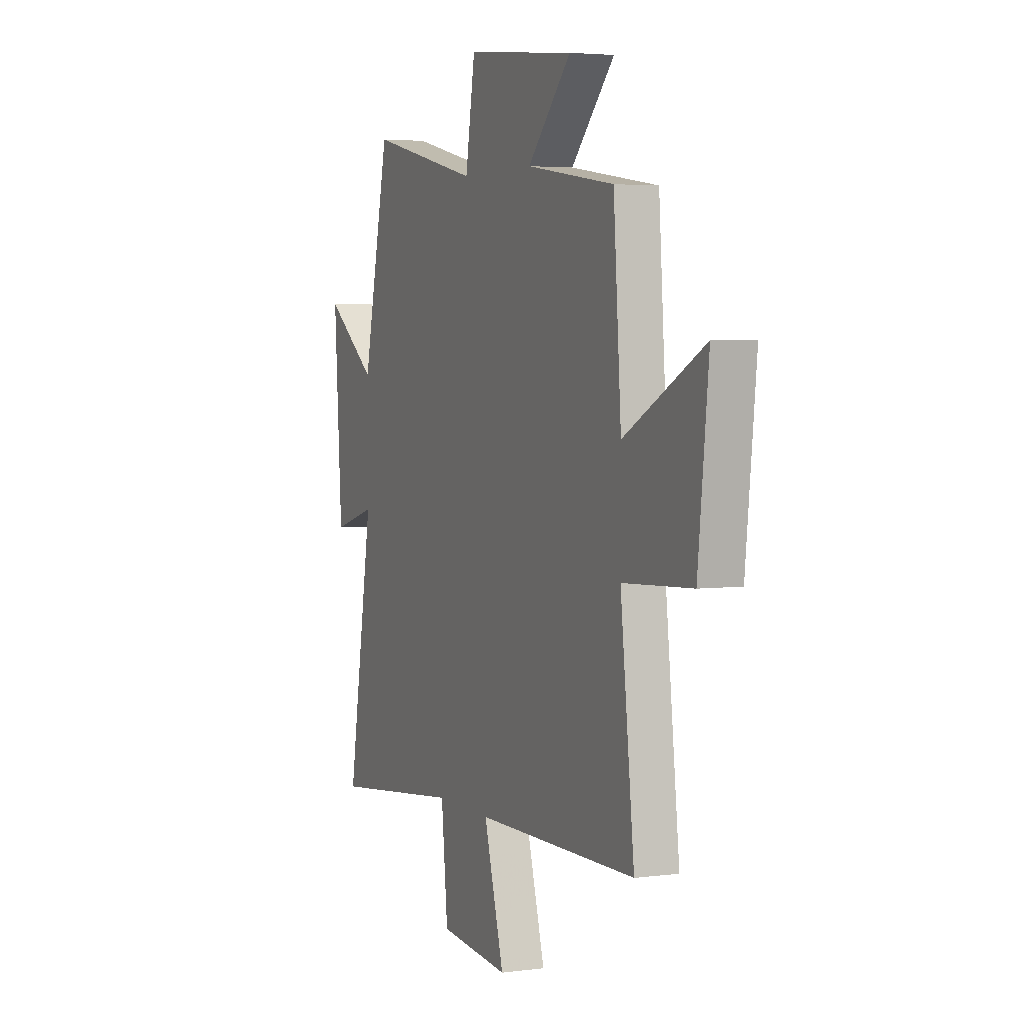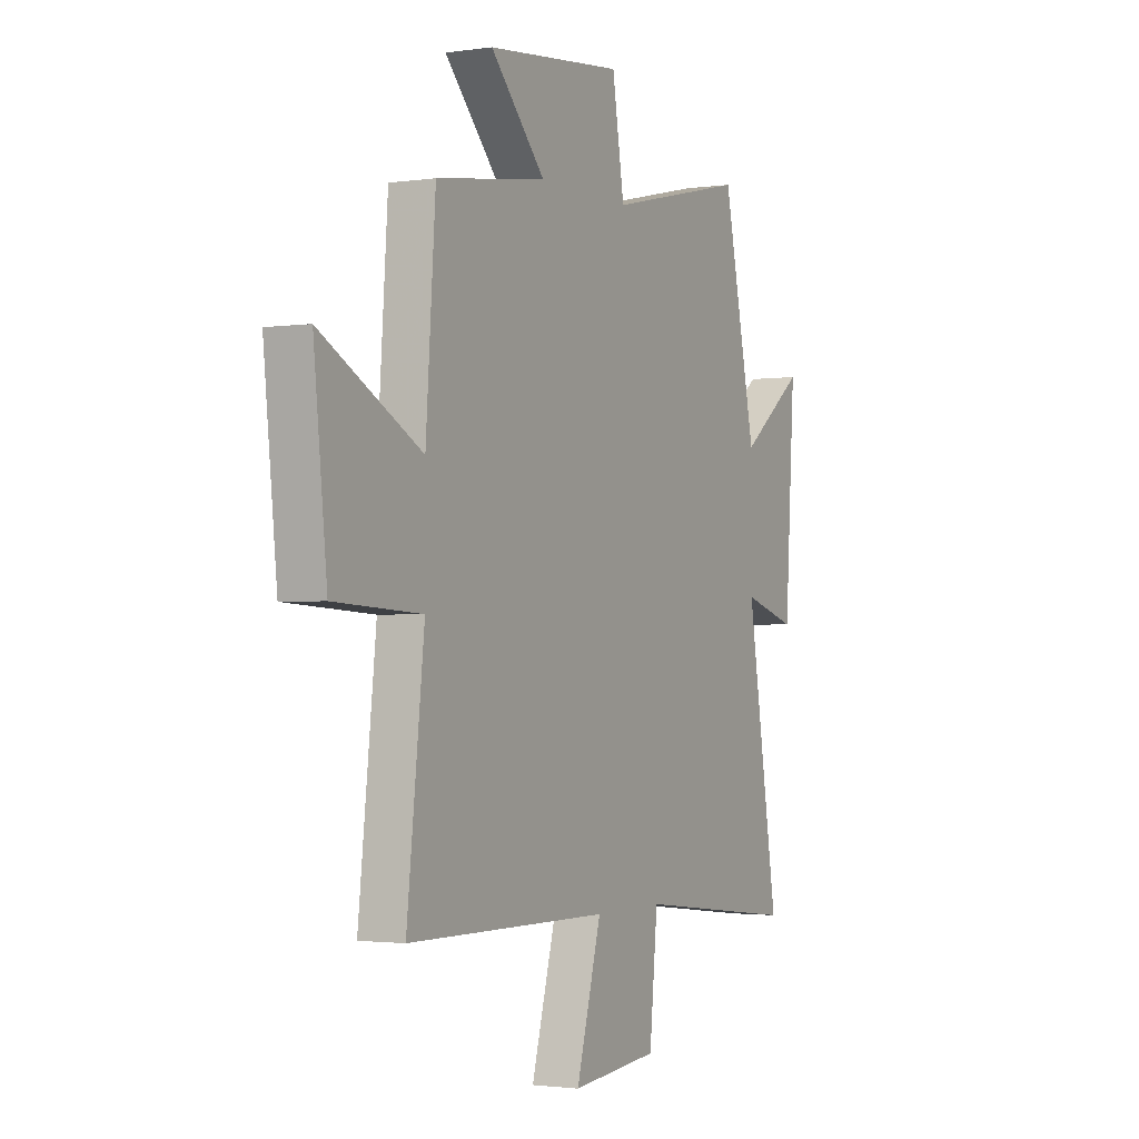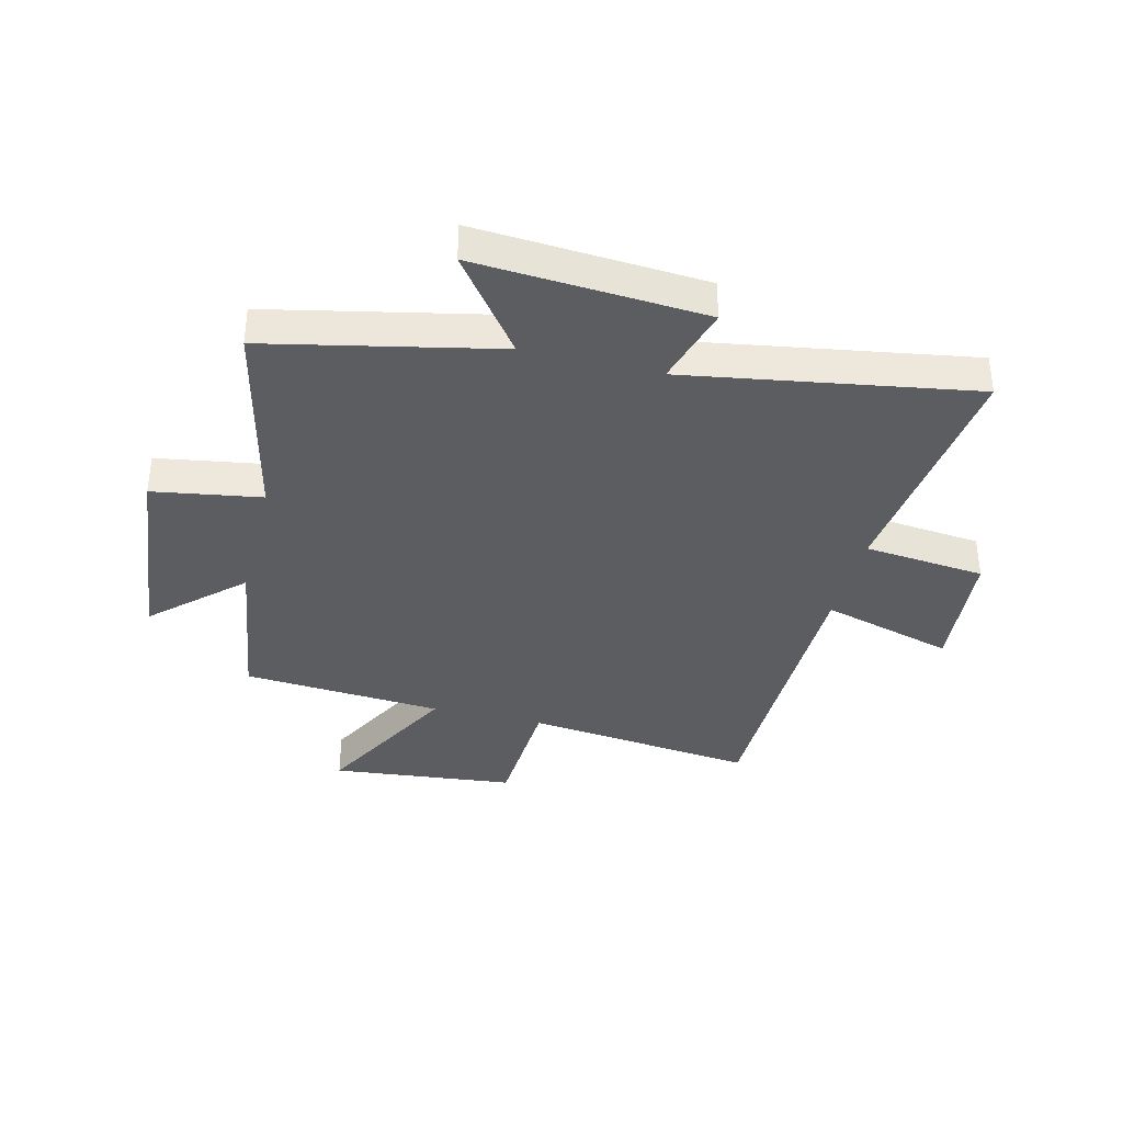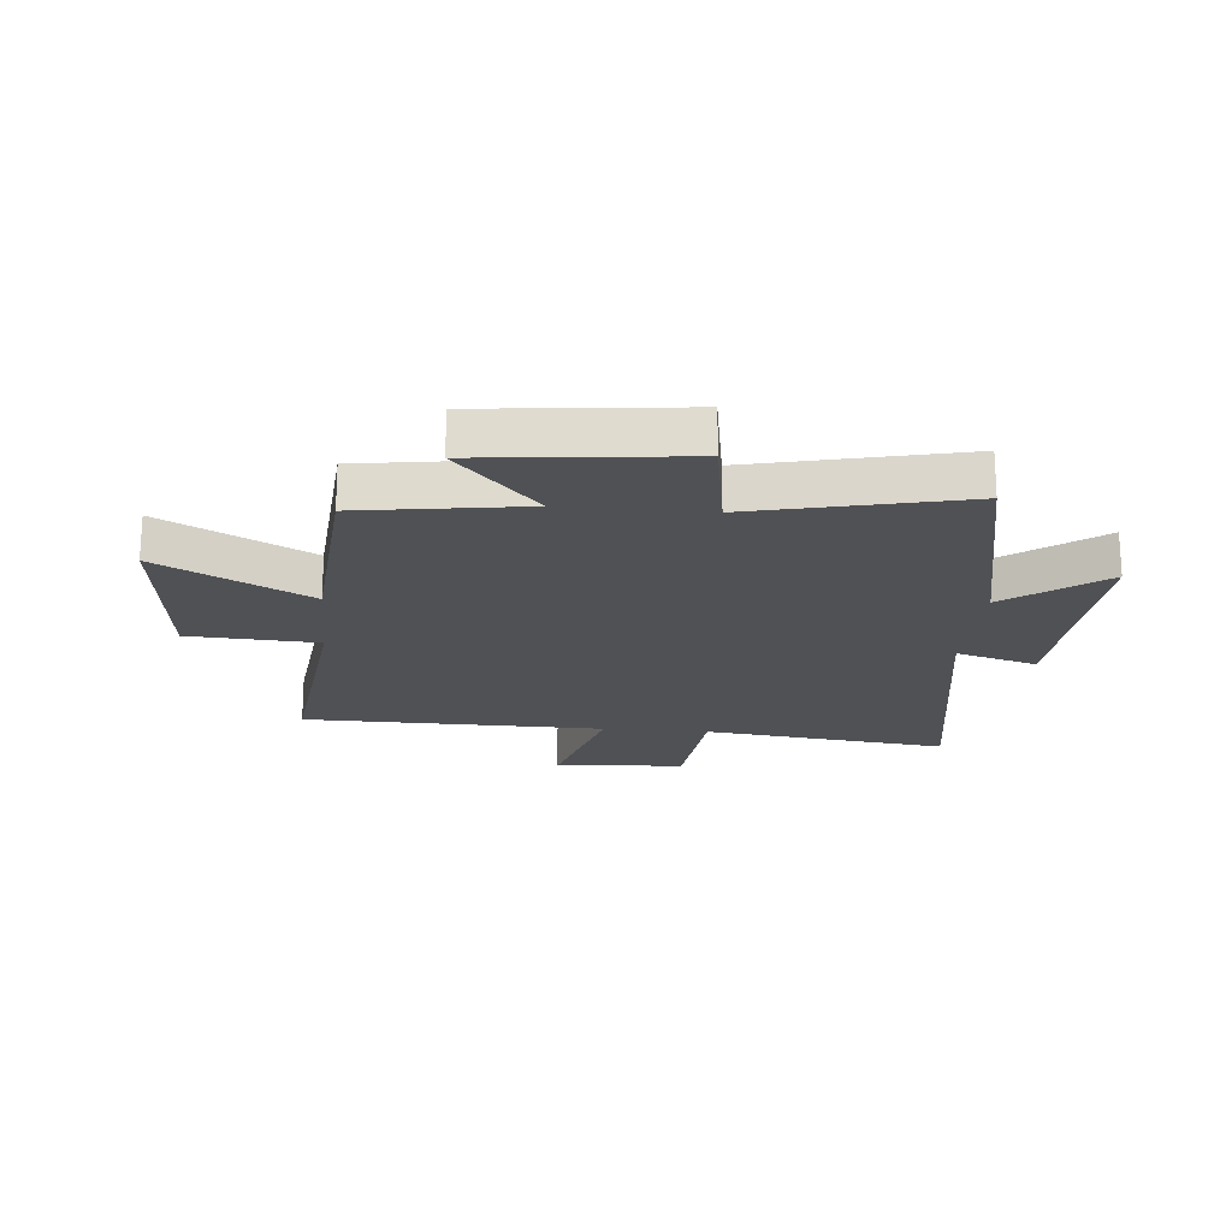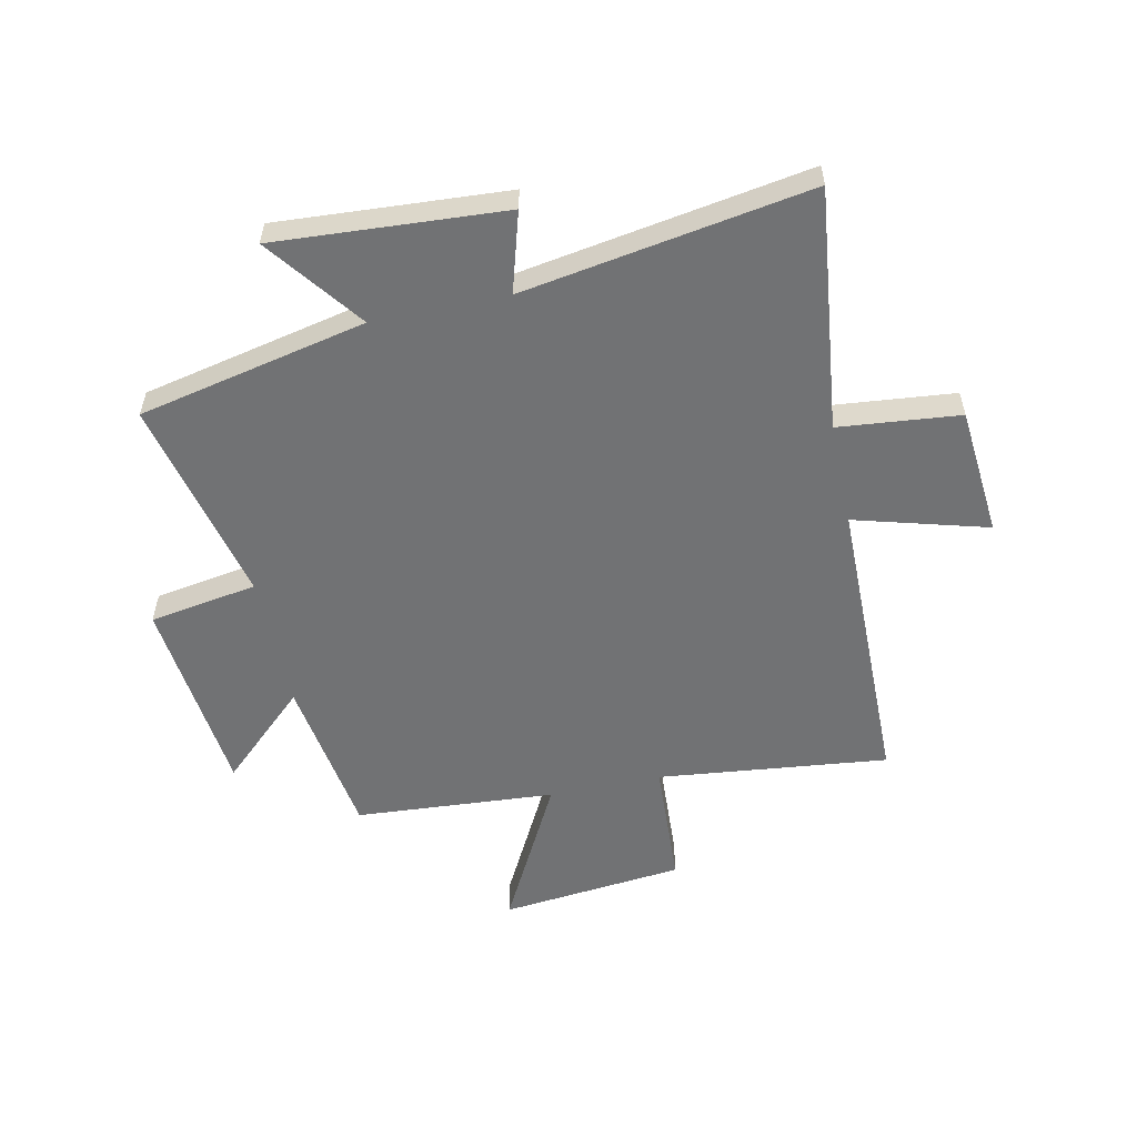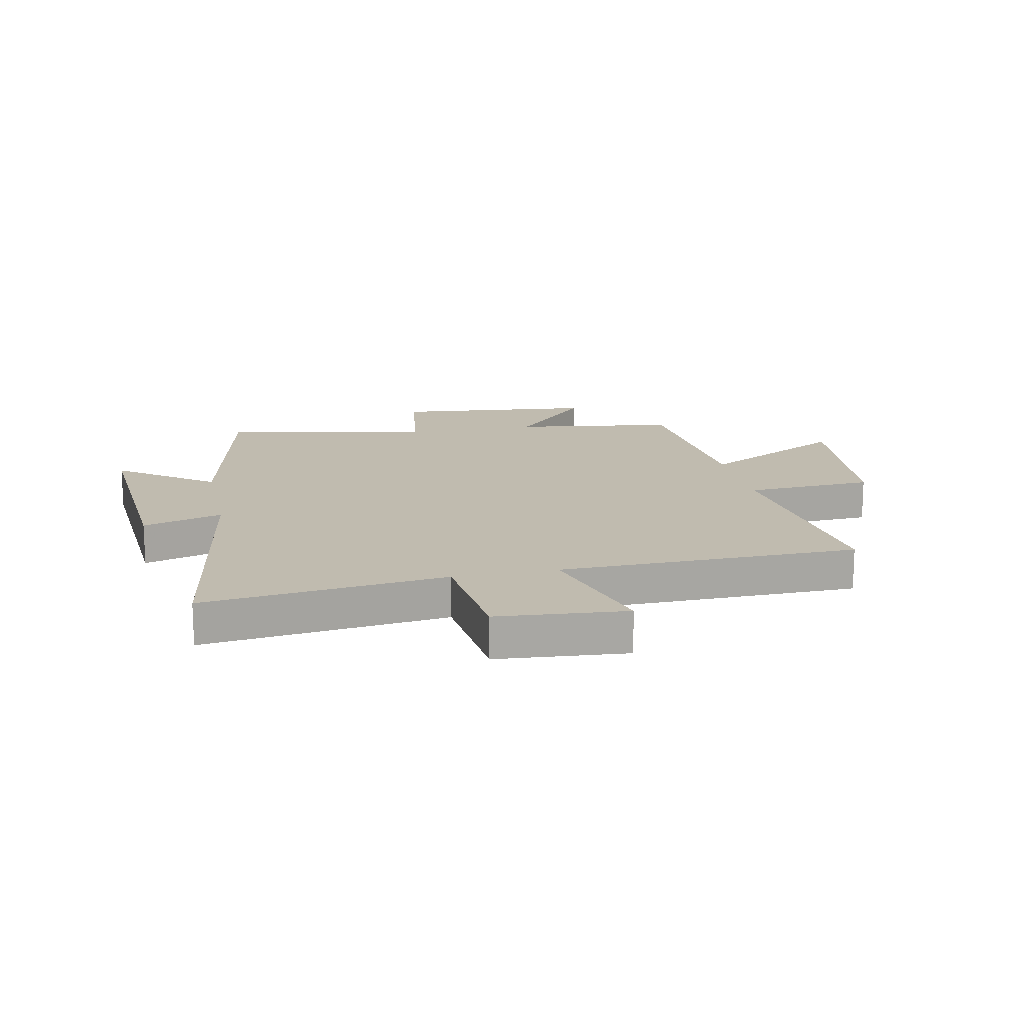
<metadata>
{"format":"obj","ext":"obj","renderer":"f3d","projection":"perspective","resolution":1024,"background":"white","views":[{"elev":3.8,"azim":-113.6,"up":"+Z"},{"elev":-1.9,"azim":-62.4,"up":"+Z"},{"elev":-36.8,"azim":76.0,"up":"+Y"},{"elev":-20.0,"azim":-5.3,"up":"+Y"},{"elev":-55.4,"azim":102.0,"up":"+Y"},{"elev":15.9,"azim":167.9,"up":"+Y"}]}
</metadata>
<code>
v 0.414 0.07 0.584
v 0.5 0.07 0.185
v 0.666 0.07 0.31
v 0.64 0.07 -0.09
v 0.5 0.07 -0.049
v 0.583 0.07 -0.55
v 0.159 0.07 -0.5
v 0.138 0.07 -0.712
v -0.088 0.07 -0.732
v -0.023 0.07 -0.5
v -0.545 0.07 -0.494
v -0.5 0.07 -0.091
v -0.724 0.07 -0.079
v -0.758 0.07 0.243
v -0.5 0.07 0.107
v -0.475 0.07 0.457
v -0.19 0.07 0.5
v -0.331 0.07 0.651
v 0.021 0.07 0.689
v 0.052 0.07 0.5
v 0.414 0 0.584
v 0.5 0 0.185
v 0.666 0 0.31
v 0.64 0 -0.09
v 0.5 0 -0.049
v 0.583 0 -0.55
v 0.159 0 -0.5
v 0.138 0 -0.712
v -0.088 0 -0.732
v -0.023 0 -0.5
v -0.545 0 -0.494
v -0.5 0 -0.091
v -0.724 0 -0.079
v -0.758 0 0.243
v -0.5 0 0.107
v -0.475 0 0.457
v -0.19 0 0.5
v -0.331 0 0.651
v 0.021 0 0.689
v 0.052 0 0.5
f 17 18 19 20
f 15 16 17 20
f 15 20 1 2
f 12 13 14 15
f 12 15 2
f 10 11 12 2
f 7 8 9 10
f 7 10 2 3
f 5 6 7
f 5 7 3
f 3 4 5
f 40 39 38 37
f 40 37 36 35
f 22 21 40 35
f 35 34 33 32
f 22 35 32
f 22 32 31 30
f 30 29 28 27
f 23 22 30 27
f 27 26 25
f 23 27 25
f 25 24 23
f 1 21 22 2
f 2 22 23 3
f 3 23 24 4
f 4 24 25 5
f 5 25 26 6
f 6 26 27 7
f 7 27 28 8
f 8 28 29 9
f 9 29 30 10
f 10 30 31 11
f 11 31 32 12
f 12 32 33 13
f 13 33 34 14
f 14 34 35 15
f 15 35 36 16
f 16 36 37 17
f 17 37 38 18
f 18 38 39 19
f 19 39 40 20
f 20 40 21 1

</code>
